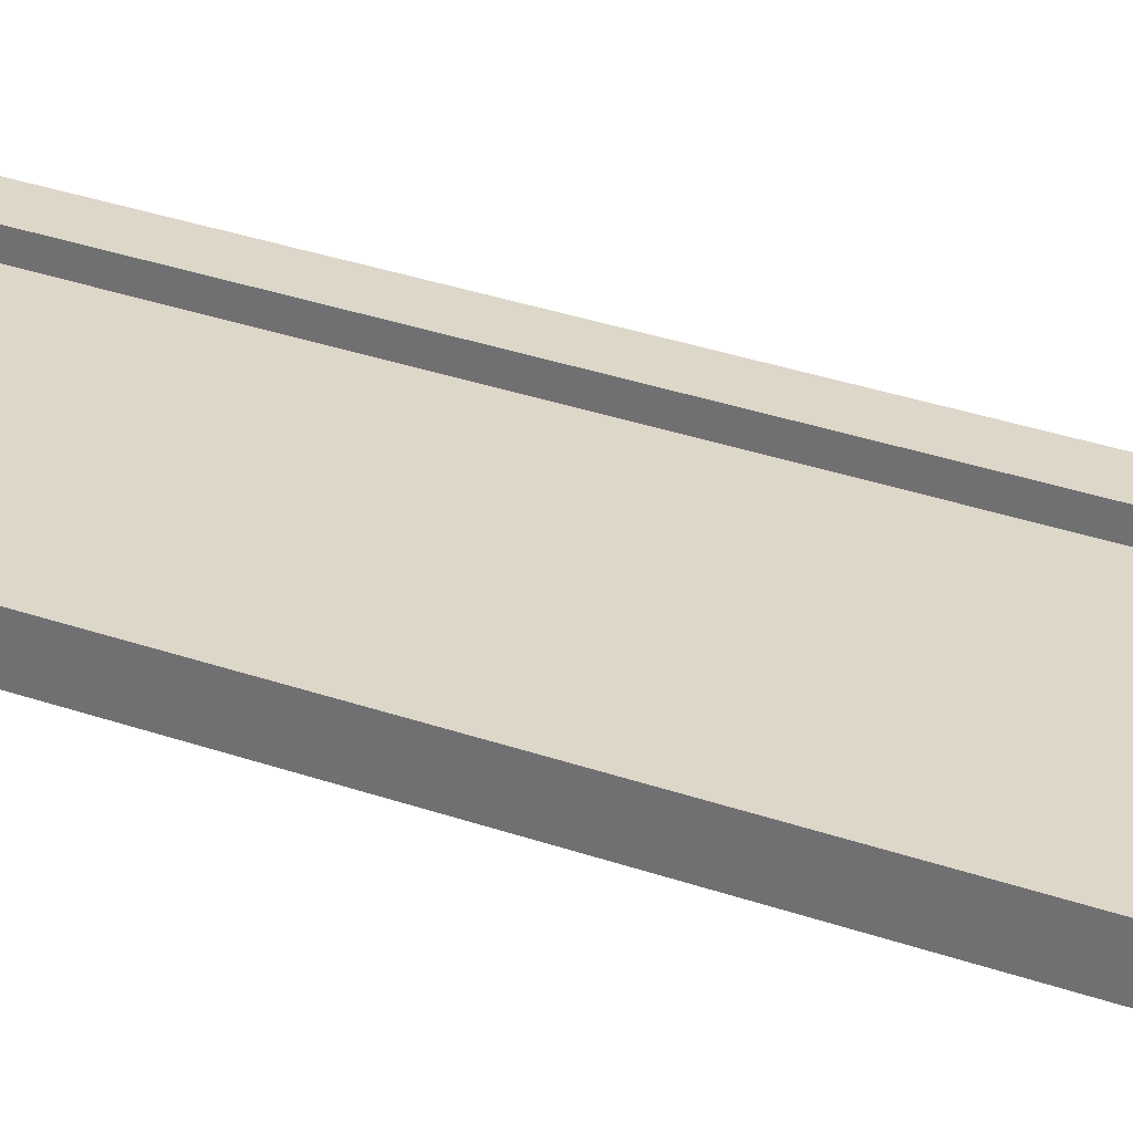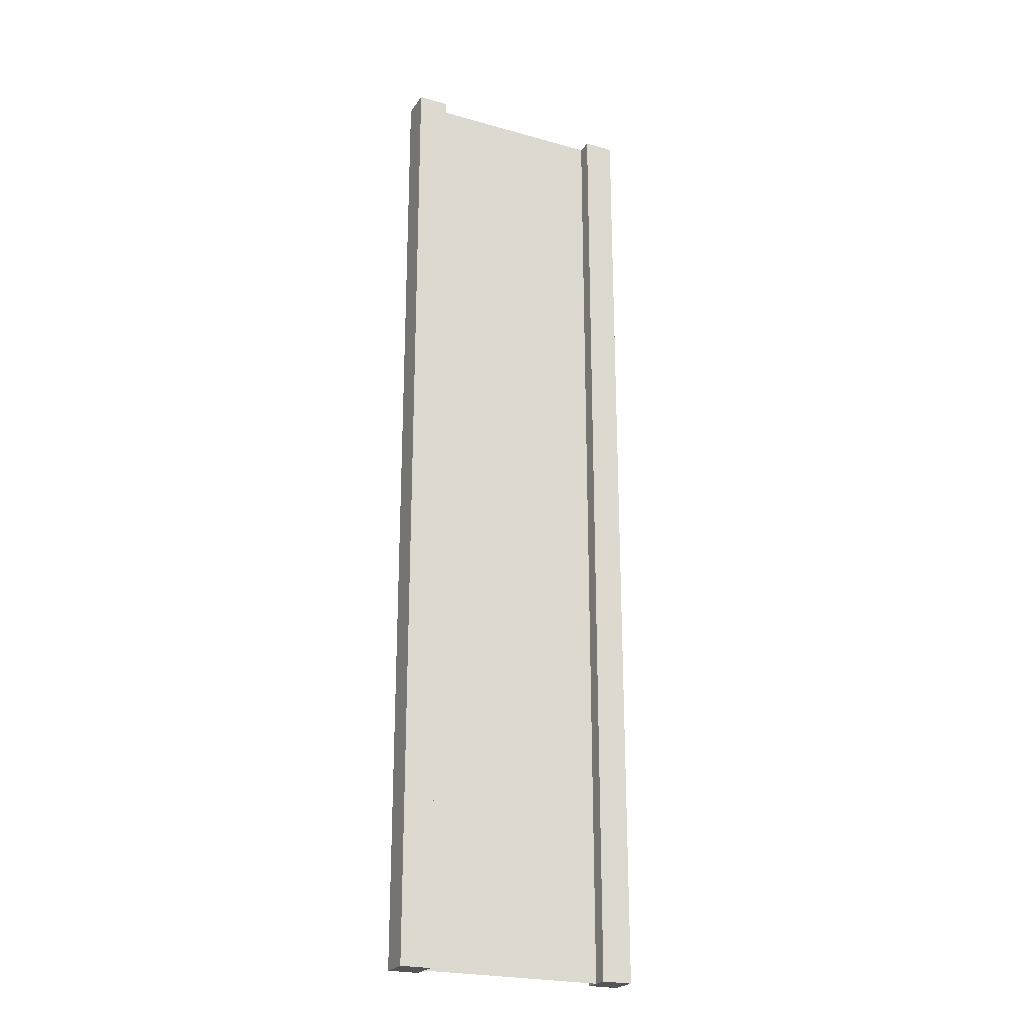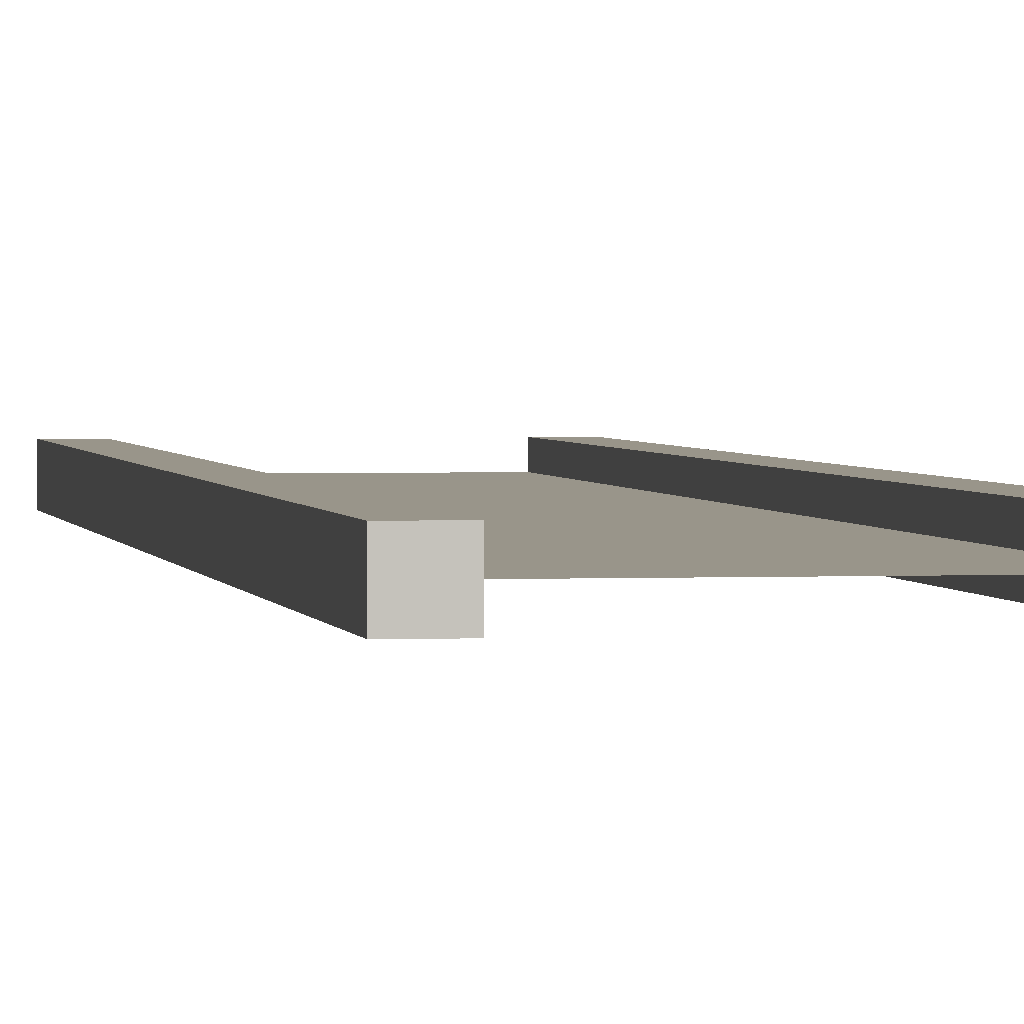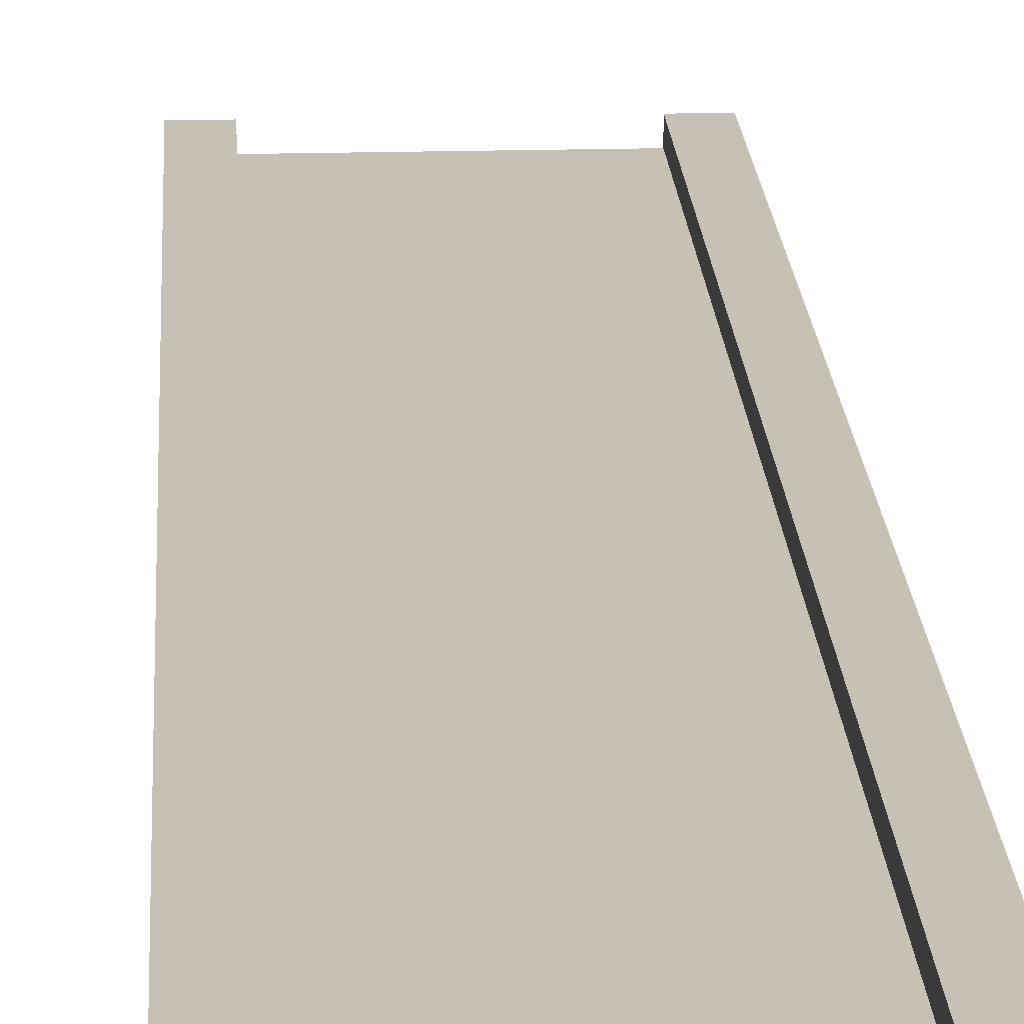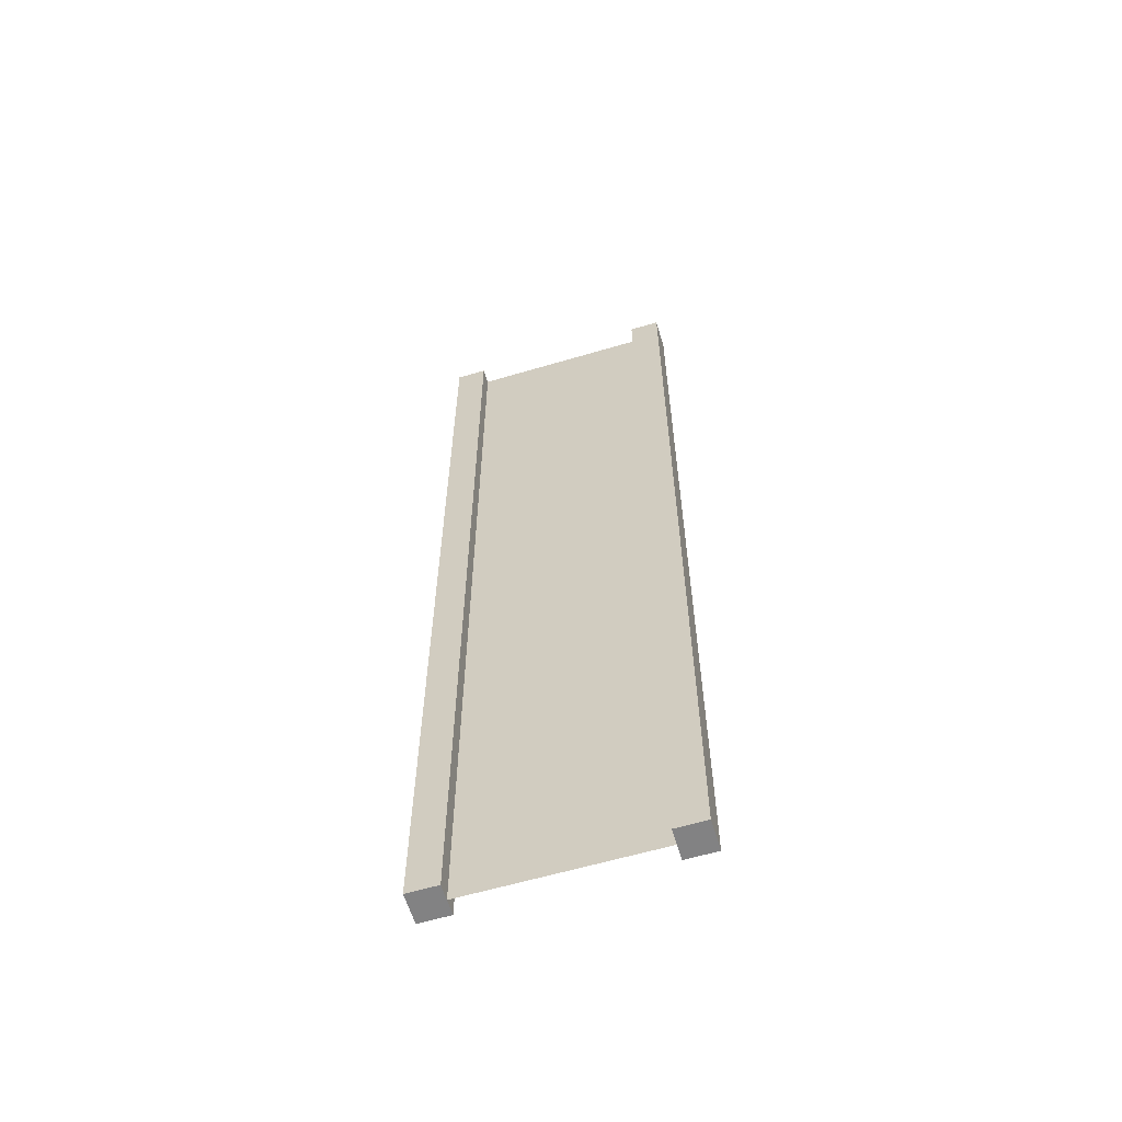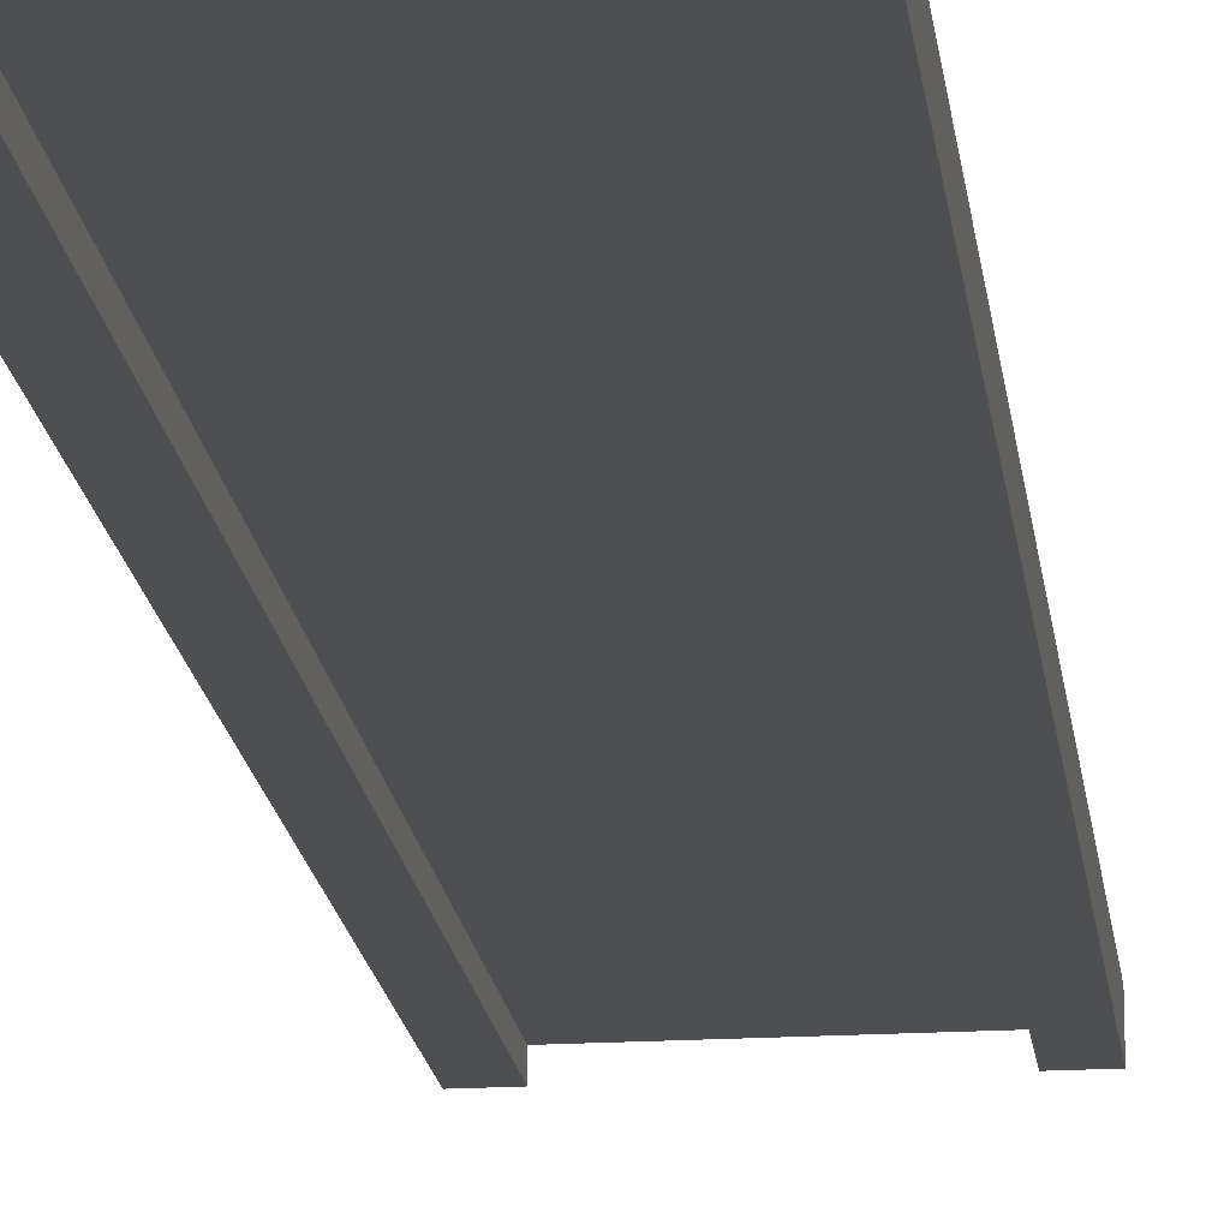
<metadata>
{"format":"obj","ext":"obj","renderer":"f3d","projection":"perspective","resolution":1024,"background":"white","views":[{"elev":30.9,"azim":117.0,"up":"+Z"},{"elev":-23.4,"azim":-25.3,"up":"+Y"},{"elev":2.0,"azim":-9.8,"up":"+Z"},{"elev":18.5,"azim":-3.1,"up":"+Z"},{"elev":-60.9,"azim":-163.2,"up":"+Y"},{"elev":-18.1,"azim":-173.0,"up":"+Z"}]}
</metadata>
<code>
g pb_Mesh-172636
v -0.75 -3 0.25
v -1 -3 0.25
v -0.75 5 0.25
v -1 5 0.25
v -1 -3 0.25
v -1 -3 -2.384e-07
v -1 5 0.25
v -1 5 3.576e-07
v -1 -3 -2.384e-07
v -0.75 -3 -1.49e-07
v -1 5 3.576e-07
v -0.75 5 -1.788e-07
v 1 -3 4.768e-07
v 1 -3 0.25
v 1 5 -1.192e-07
v 1 5 0.25
v -0.75 5 0.25
v -1 5 0.25
v -0.75 5 -1.788e-07
v -1 5 3.576e-07
v -0.75 -3 -1.49e-07
v -1 -3 -2.384e-07
v -0.75 -3 0.25
v -1 -3 0.25
v 0.75 -3 3.874e-07
v 0.75 -3 0.25
v 1 -3 4.768e-07
v 1 -3 0.25
v 0.75 5 4.172e-07
v 0.75 -3 3.874e-07
v 1 5 -1.192e-07
v 1 -3 4.768e-07
v 0.75 -3 0.25
v 0.75 5 0.25
v 1 -3 0.25
v 1 5 0.25
v 0.75 5 0.25
v 0.75 5 4.172e-07
v 1 5 0.25
v 1 5 -1.192e-07
v -0.75 -3 0.25
v -0.75 5 0.25
v -0.75 -3 -1.49e-07
v -0.75 5 -1.788e-07
v 0.75 5 0.25
v 0.75 -3 0.25
v 0.75 5 4.172e-07
v 0.75 -3 3.874e-07
v -0.75 -3 0.125
v -0.75 5 0.125
v 0.75 -3 0.125
v 0.75 5 0.125
g pb_Mesh-172636_0
f 3 2 1
f 3 4 2
f 7 6 5
f 7 8 6
f 11 10 9
f 11 12 10
f 15 14 13
f 15 16 14
f 19 18 17
f 19 20 18
f 23 22 21
f 23 24 22
f 27 26 25
f 27 28 26
f 31 30 29
f 31 32 30
f 35 34 33
f 35 36 34
f 39 38 37
f 39 40 38
f 43 42 41
f 43 44 42
f 47 46 45
f 47 48 46
g pb_Mesh-172636_1
f 51 50 49
f 51 52 50

</code>
